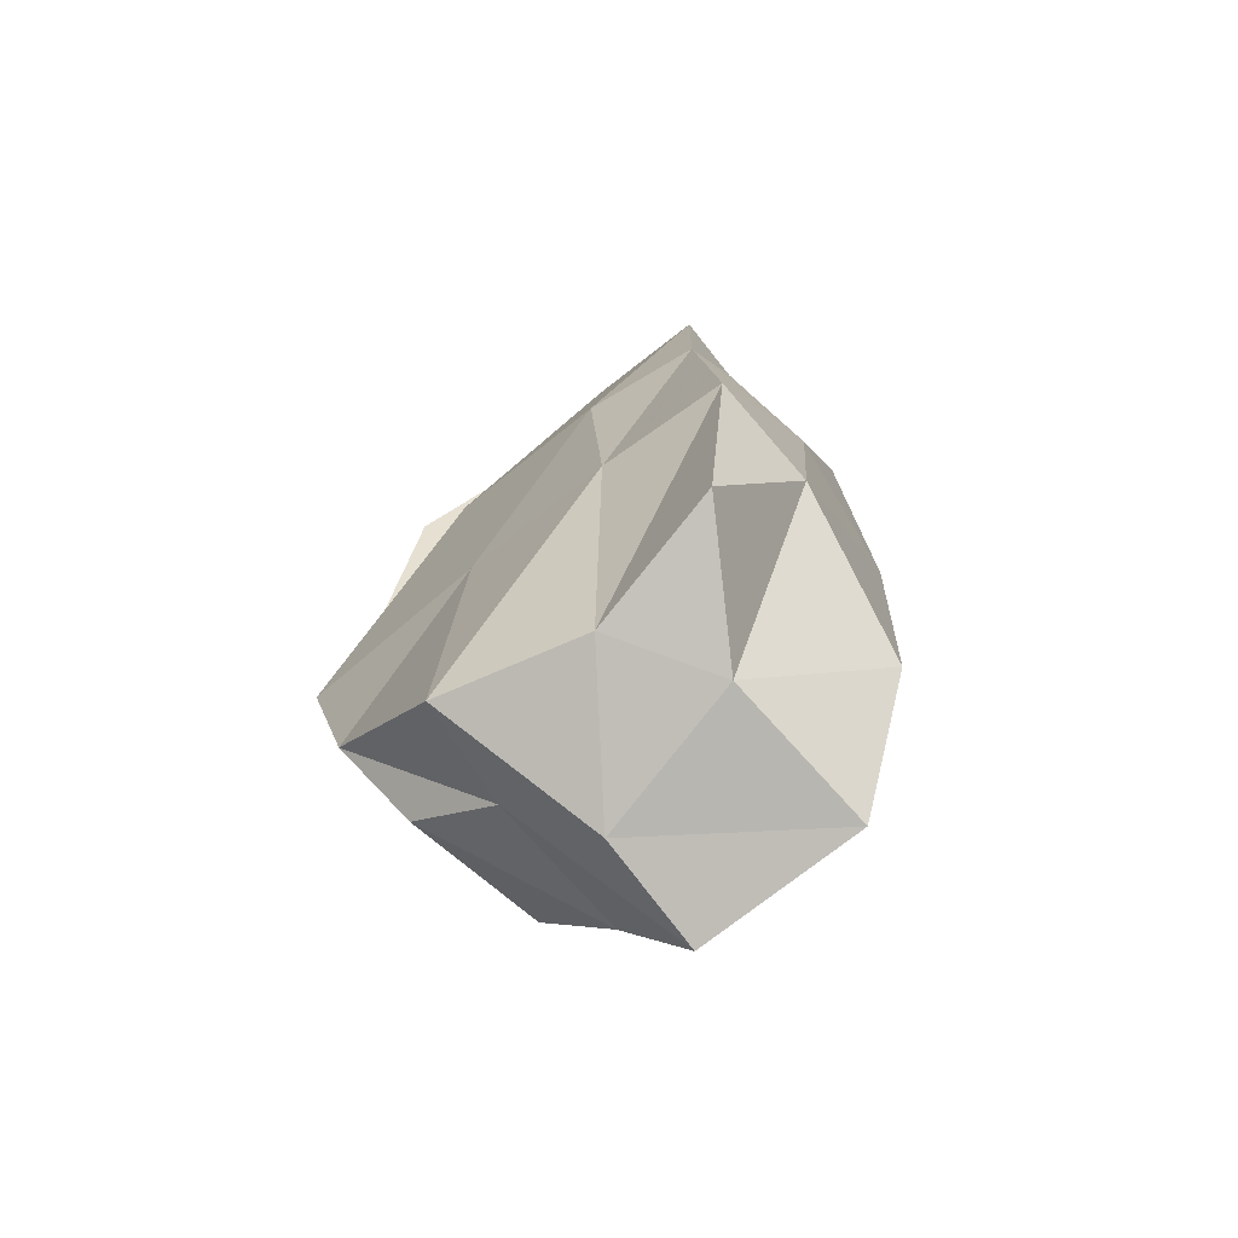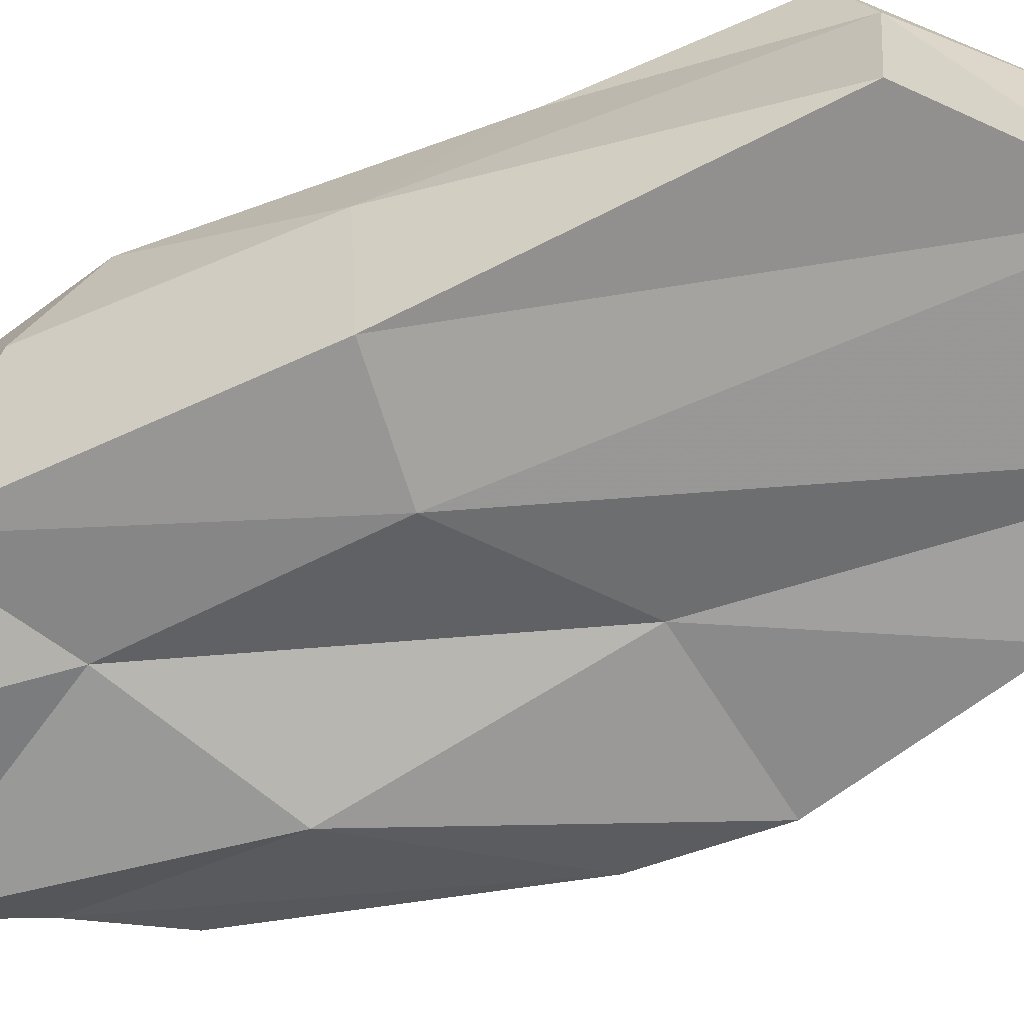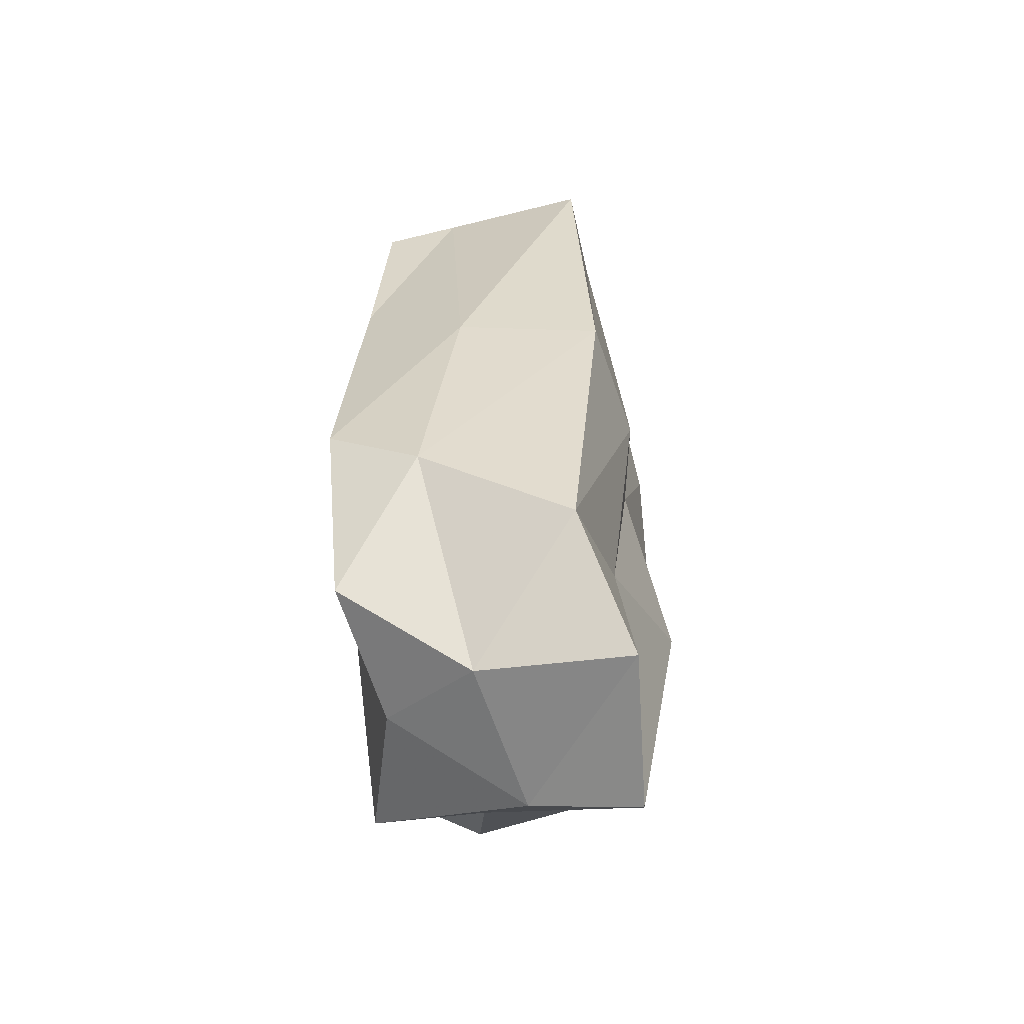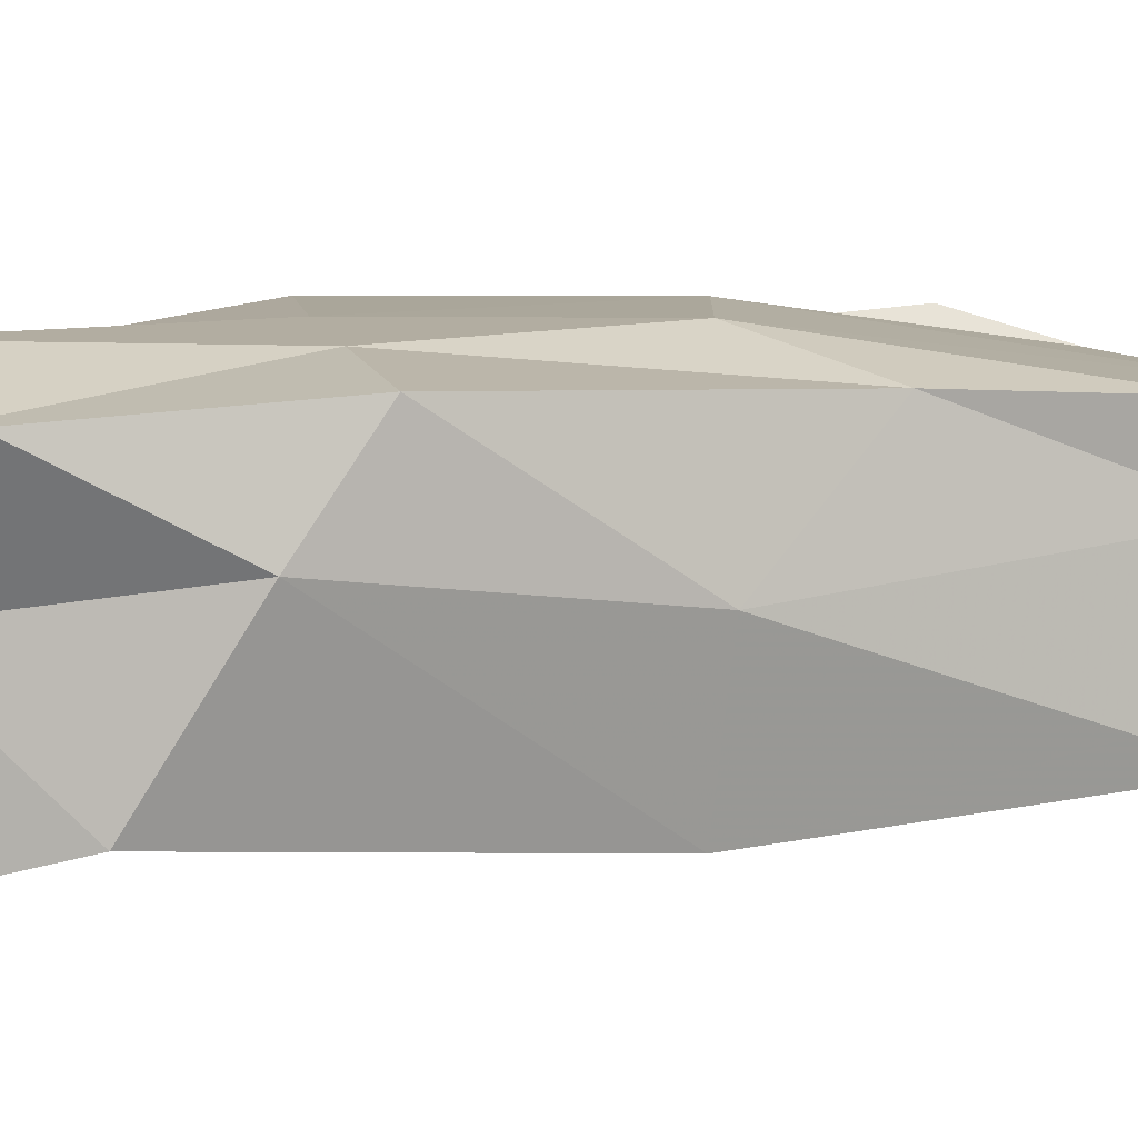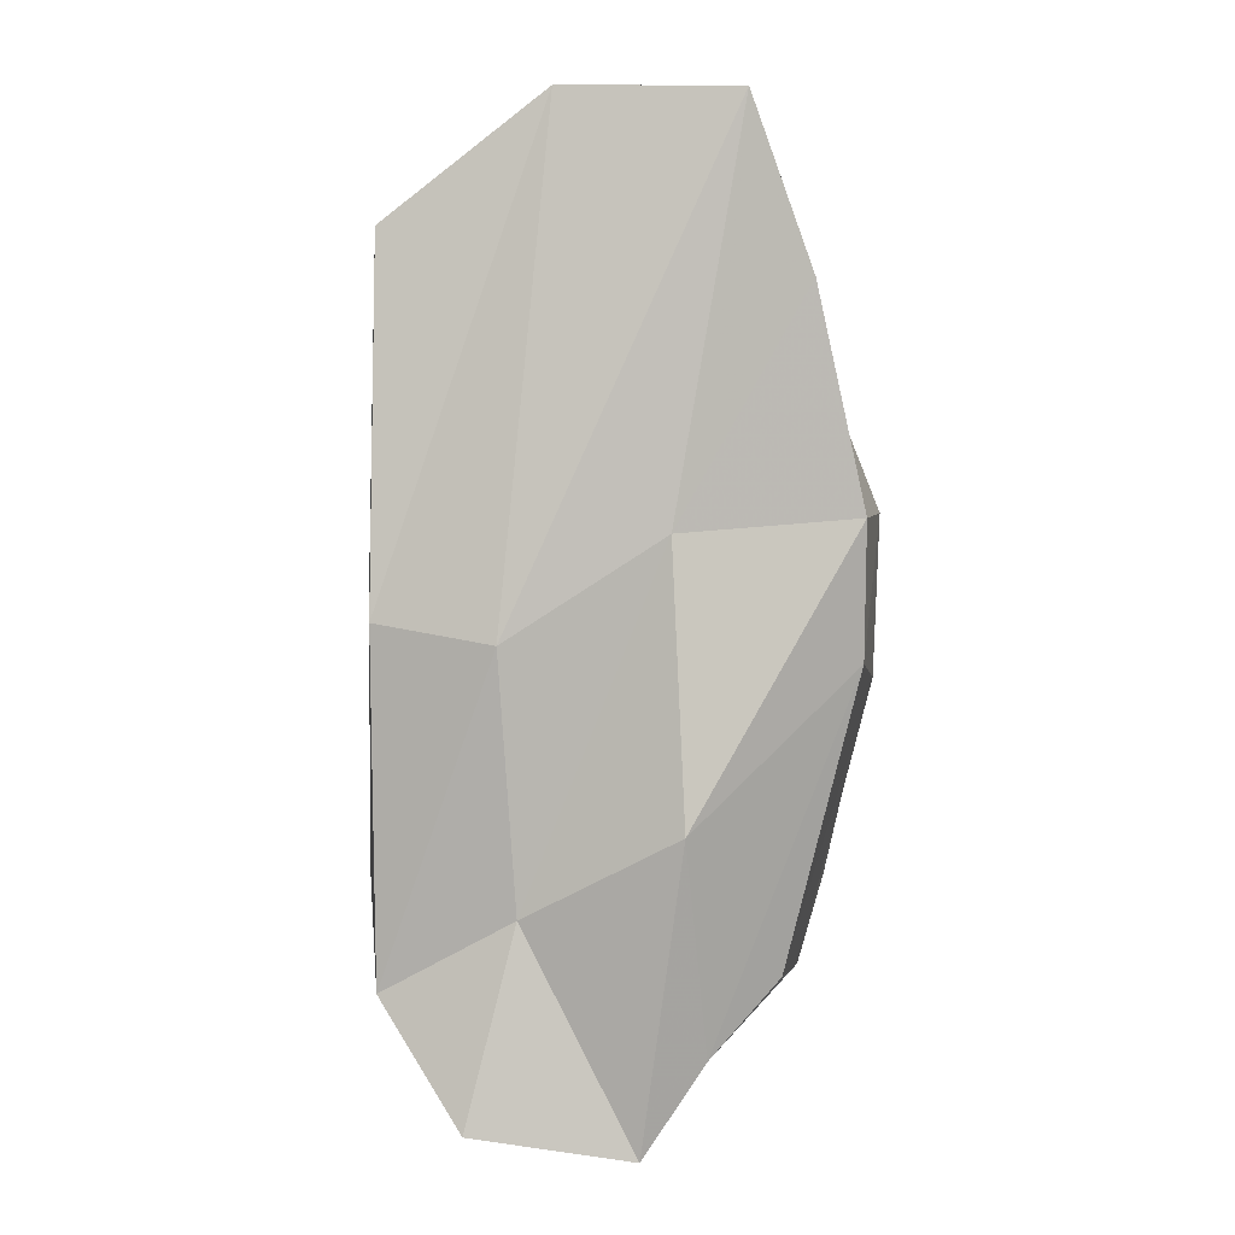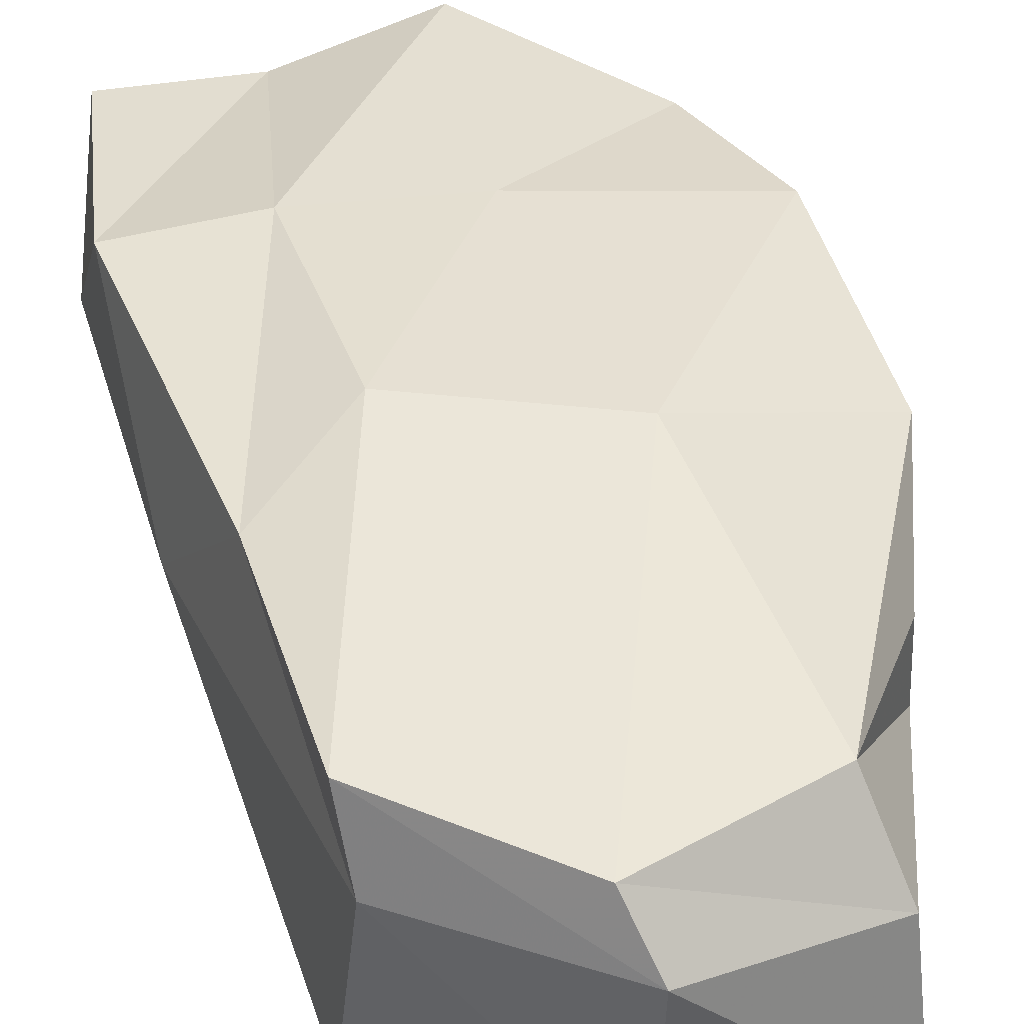
<metadata>
{"format":"obj","ext":"obj","renderer":"f3d","projection":"perspective","resolution":1024,"background":"white","views":[{"elev":-72.4,"azim":-138.0,"up":"+Z"},{"elev":-63.0,"azim":-62.8,"up":"+Y"},{"elev":-56.6,"azim":-79.5,"up":"+Z"},{"elev":8.9,"azim":-111.3,"up":"+Y"},{"elev":2.8,"azim":5.0,"up":"+Z"},{"elev":38.9,"azim":-15.5,"up":"+Y"}]}
</metadata>
<code>
o Rock_16_Cube.013
v -1.165 -1.356 2.993
v -1.115 0.1272 2.861
v -0.6337 -1.532 -2.402
v -1.156 0.2151 -2.021
v 1.433 -1.515 2.655
v 1.224 0.3111 2.781
v 1.247 -1.115 -1.492
v 1.495 0.2721 -1.076
v 0.8051 -1.258 -1.985
v 0.4104 -1.405 -2.566
v -0.2613 0.08513 -2.184
v 0.6323 0.364 -2.121
v -0.1117 -1.339 3.804
v 1.042 -1.407 3.769
v 0.8074 0.1346 3.303
v -0.2287 0.06513 3.612
v -1.196 -1.271 -1.609
v -1.188 -1.476 0.6478
v -1.161 0.2151 1.484
v -1.382 0.3053 -0.5994
v 1.734 -1.48 1.268
v 1.723 -1.328 0.4121
v 1.734 0.388 -0.03728
v 1.768 0.1567 1.367
v 0.417 0.414 -0.3676
v 0.61 0.4265 1.427
v -0.5697 0.3892 -0.5377
v -0.5085 0.4401 0.9592
v -0.3231 -1.397 -1.127
v -0.4129 -1.601 0.5219
v 0.6961 -1.672 -0.5815
v 0.5981 -1.439 1.175
v -1.067 -0.3602 3.048
v -0.6233 -0.5318 -2.308
v 1.327 -0.1857 -1.594
v 1.294 -0.2703 2.669
v 0.9783 -0.4136 3.622
v -0.09135 -0.2937 3.853
v 0.3674 -0.6885 -2.454
v 0.7796 -0.3258 -1.997
v 1.798 -0.2805 0.2563
v 1.833 -0.4256 1.293
v -1.375 -0.5376 0.6845
v -1.415 -0.3089 -1.053
f 44 20 4 34
f 40 12 8 35
f 42 24 6 36
f 38 16 2 33
f 32 21 5 14
f 28 19 2 16
f 24 26 15 6
f 26 28 16 15
f 18 30 13 1
f 30 32 14 13
f 36 6 15 37
f 37 15 16 38
f 34 4 11 39
f 39 11 12 40
f 10 9 31 29
f 29 31 32 30
f 3 10 29 17
f 17 29 30 18
f 12 11 27 25
f 25 27 28 26
f 8 12 25 23
f 23 25 26 24
f 11 4 20 27
f 27 20 19 28
f 9 7 22 31
f 31 22 21 32
f 35 8 23 41
f 41 23 24 42
f 33 2 19 43
f 43 19 20 44
f 18 43 44 17
f 1 33 43 18
f 22 41 42 21
f 7 35 41 22
f 10 39 40 9
f 3 34 39 10
f 14 37 38 13
f 5 36 37 14
f 13 38 33 1
f 21 42 36 5
f 9 40 35 7
f 17 44 34 3

</code>
